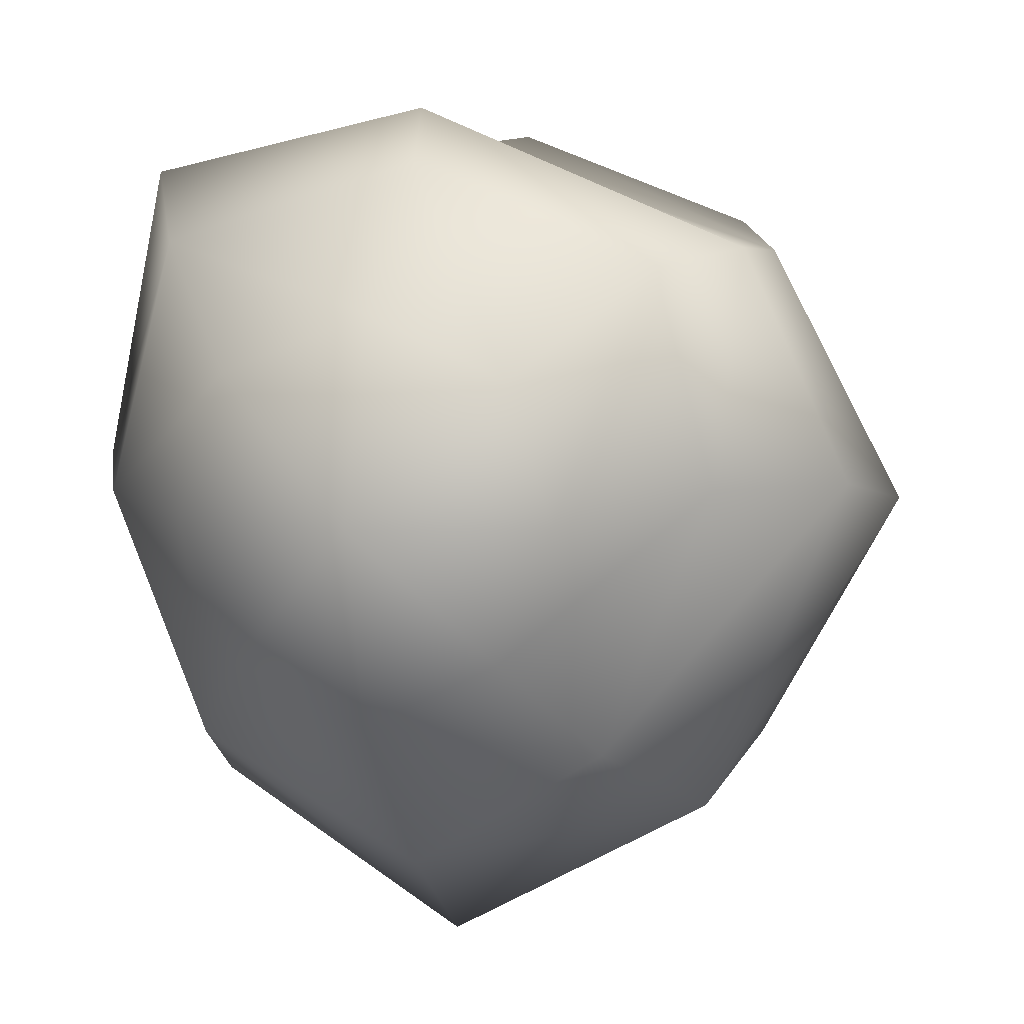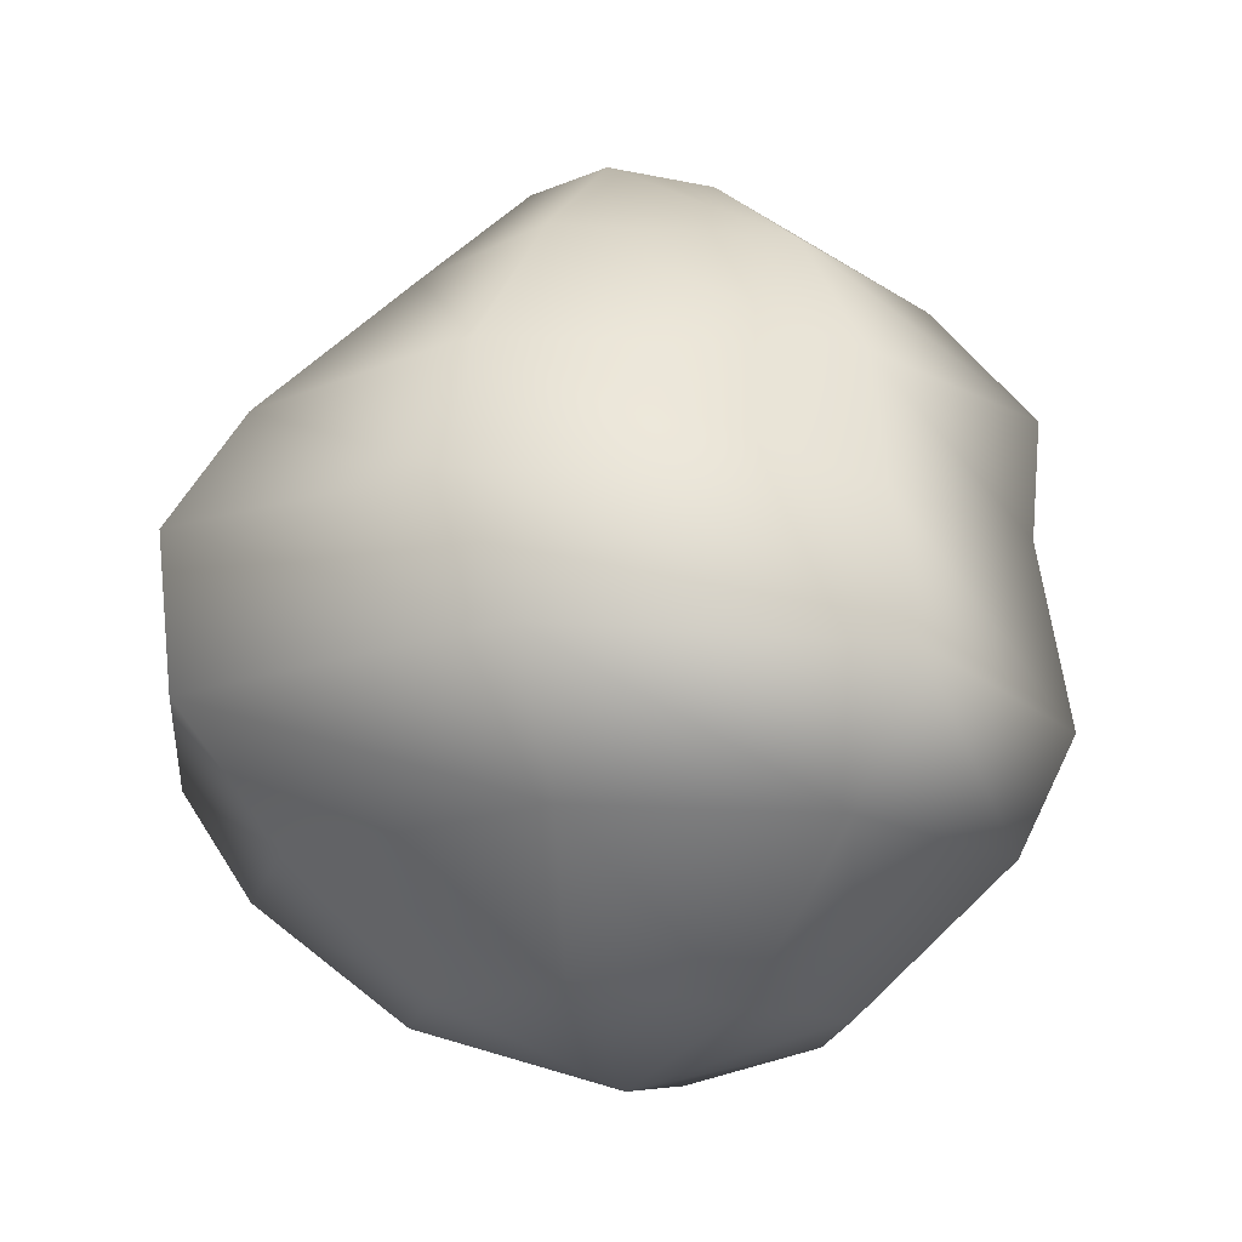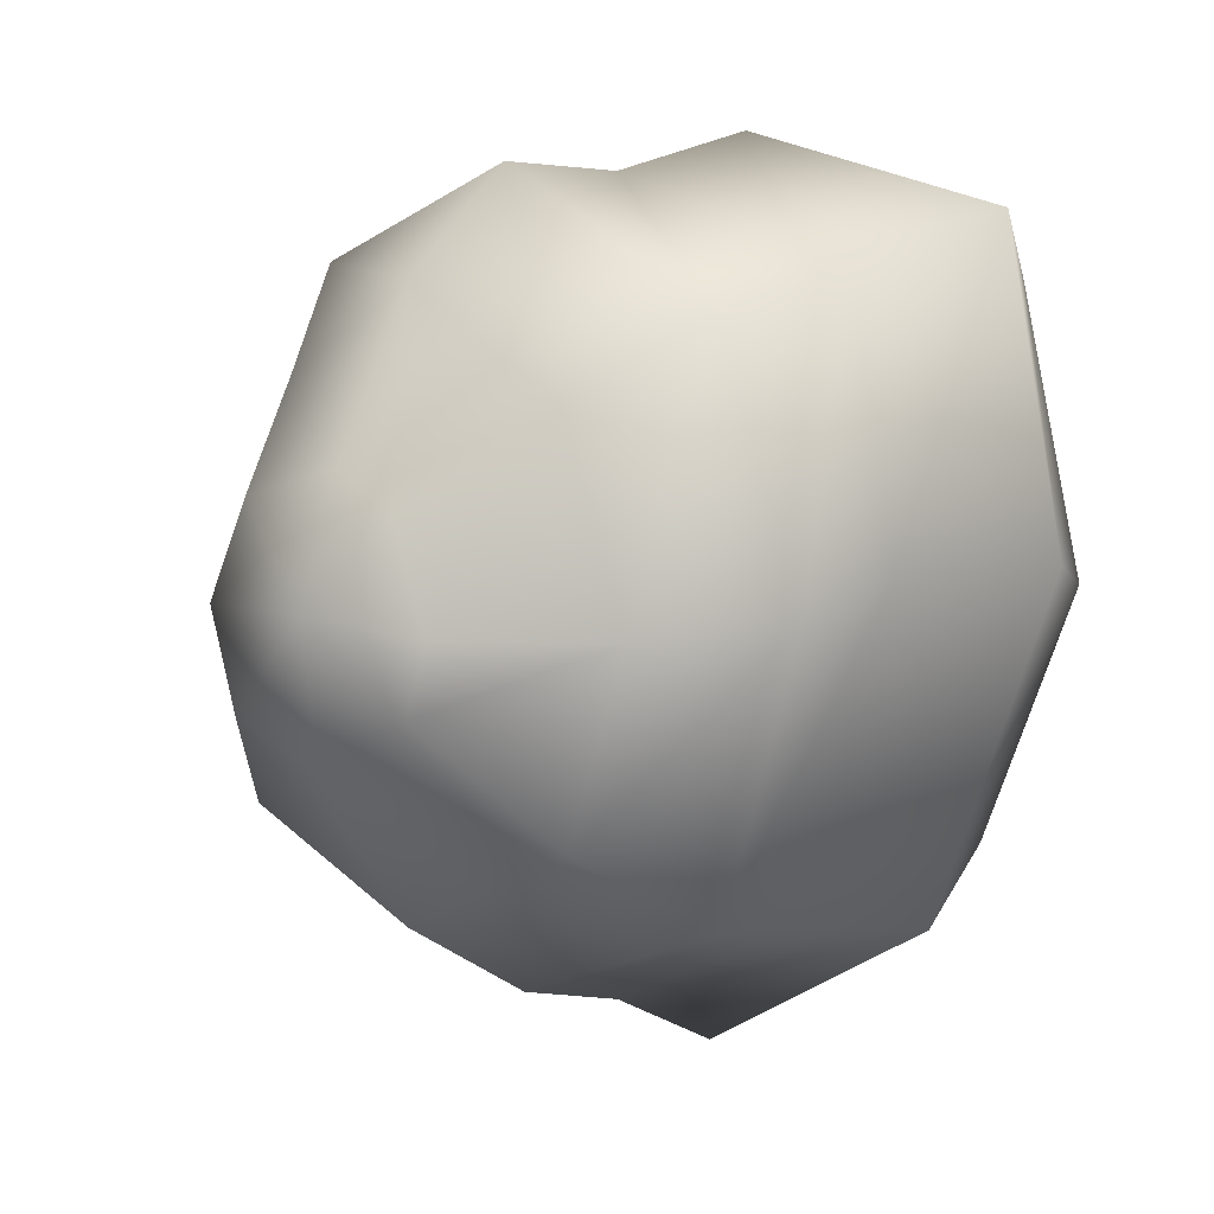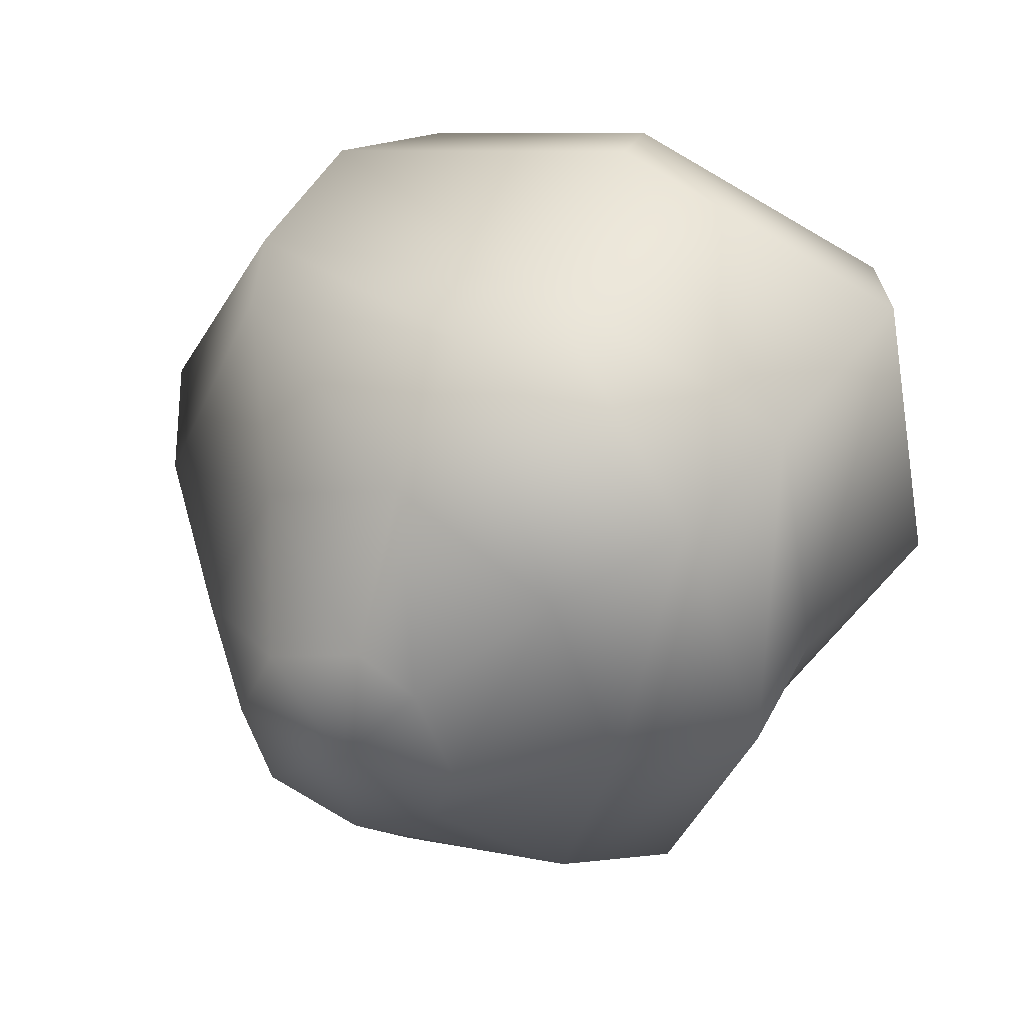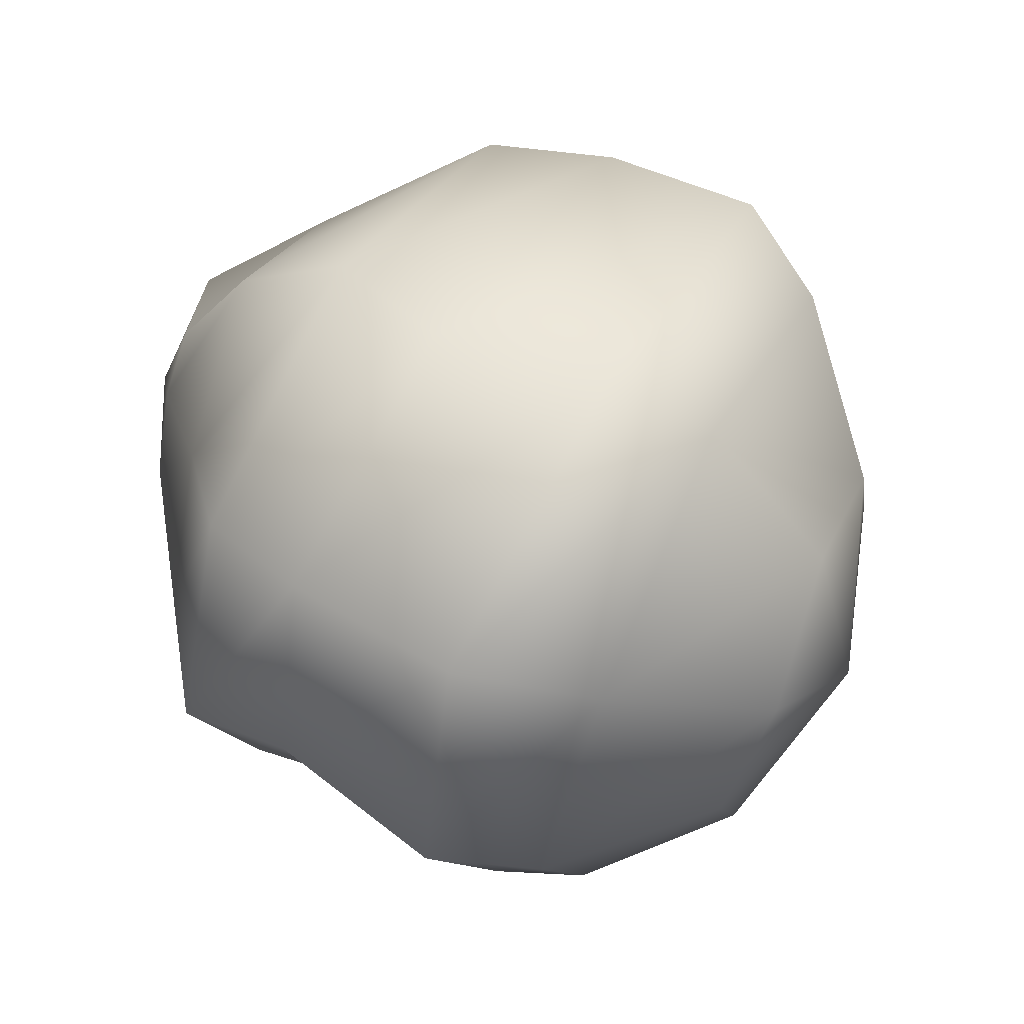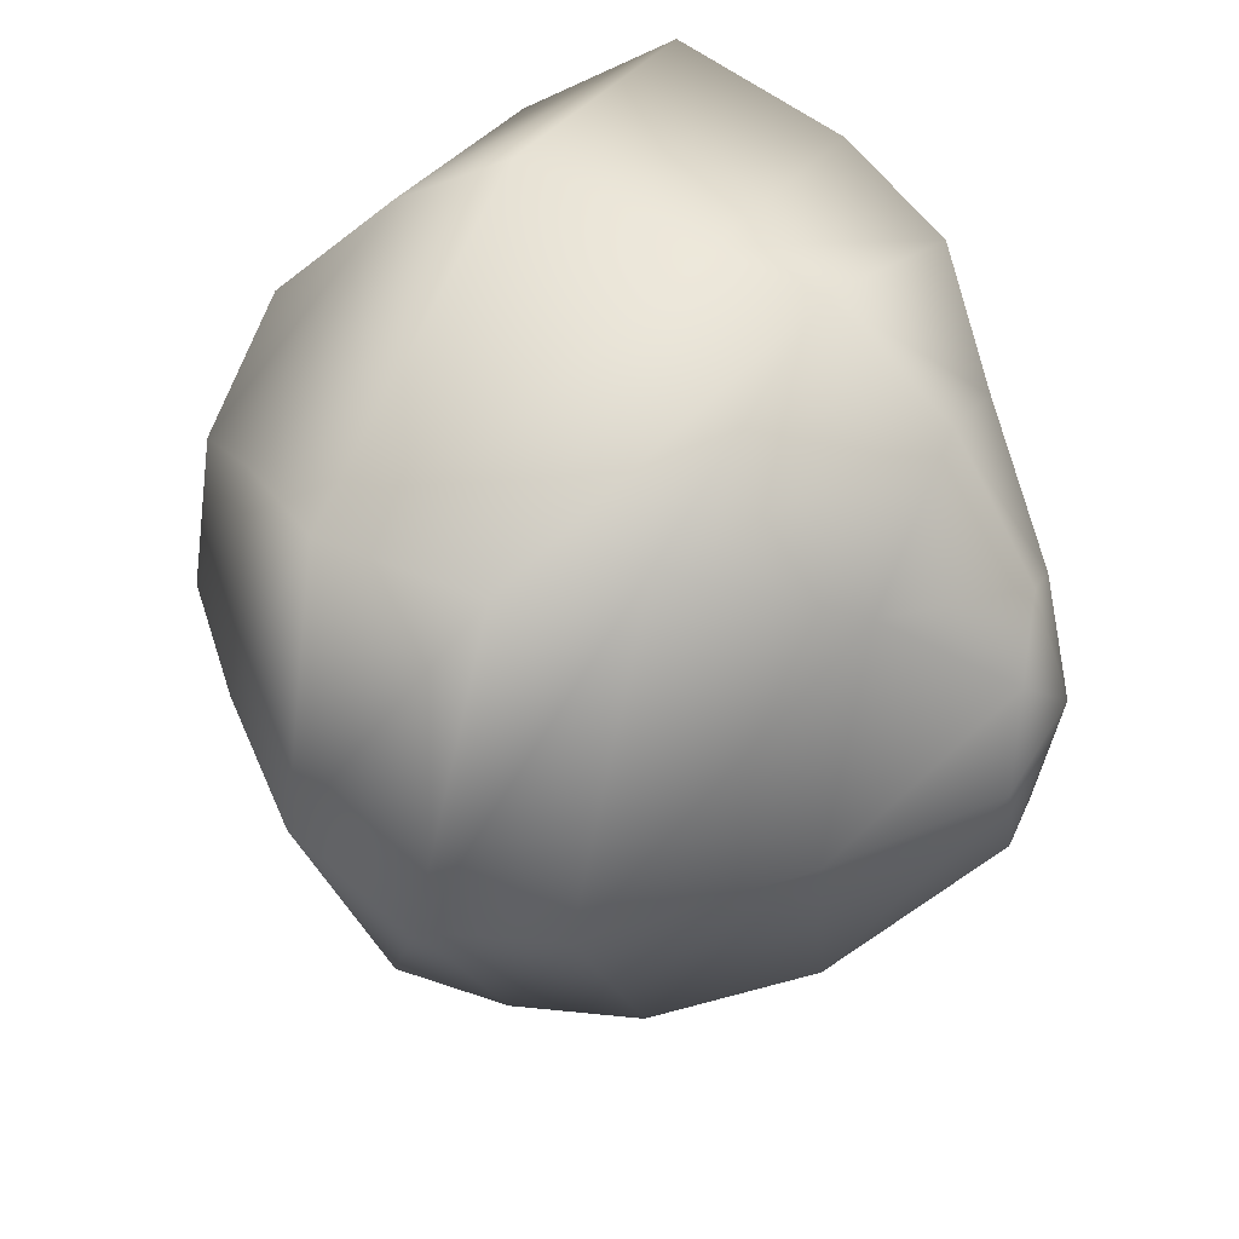
<metadata>
{"format":"obj","ext":"obj","renderer":"f3d","projection":"perspective","resolution":1024,"background":"white","views":[{"elev":7.6,"azim":-160.3,"up":"+Y"},{"elev":-15.9,"azim":-29.0,"up":"+Z"},{"elev":8.6,"azim":44.4,"up":"+Y"},{"elev":46.6,"azim":31.0,"up":"+Y"},{"elev":60.6,"azim":117.8,"up":"+Y"},{"elev":45.0,"azim":-63.0,"up":"+Y"}]}
</metadata>
<code>
g Amber
v 0.07278 0.07369 0.01608
v 0.1024 0.000353 0.02684
v 0.1758 0.001656 0.09236
v 0.1351 0.1361 0.08367
v 0.2039 0.01779 0.1448
v -2.5e-05 0.1037 0.02747
v 0.000722 0.000479 0.000291
v 0.1713 0.1721 0.1453
v 0.1855 0.01909 0.2386
v -0.07056 0.072 0.03223
v -0.09408 0.001703 0.03363
v 0.000839 0.1769 0.09286
v -0.1265 0.1254 0.09303
v -0.1581 0.0156 0.09335
v 0.1586 0.1554 0.2364
v 0.1872 0.006223 0.2975
v 0.01663 0.2057 0.1435
v -0.1588 0.1343 0.1439
v -0.2123 0.01442 0.155
v 0.1385 0.1319 0.2968
v 0.1306 -0.001679 0.3408
v 0.0206 0.1875 0.2342
v -0.155 0.1304 0.2239
v -0.2253 -0.000424 0.2231
v 0.09103 0.09398 0.3413
v 0.0644 -0.002584 0.3906
v 0.009404 0.192 0.293
v -0.1229 0.1444 0.2802
v -0.1916 -0.0136 0.2777
v 0.04359 0.04767 0.3919
v 0.01456 0.005617 0.4168
v 0.01201 0.1422 0.3527
v -0.06513 0.09828 0.3532
v -0.1112 -0.01034 0.355
v 0.01414 0.06534 0.3956
v -0.02968 0.05115 0.4091
v -0.04777 0.004109 0.4148
v 0.000722 0.000479 0.000291
v 0.1024 0.000353 0.02684
v 0.07278 0.07369 0.01608
v 0.07226 -0.07362 0.02751
v 0.123 -0.1267 0.09294
v 0.1758 0.001656 0.09236
v 0.1324 -0.1583 0.143
v 0.2039 0.01779 0.1448
v 0.1252 -0.1428 0.2323
v 0.1855 0.01909 0.2386
v 0.1402 -0.1299 0.2938
v 0.1872 0.006223 0.2975
v 0.1078 -0.09222 0.3529
v 0.1306 -0.001679 0.3408
v 0.05531 -0.03676 0.3953
v 0.0644 -0.002584 0.3906
v 0.01456 0.005617 0.4168
v 0.01283 -0.06173 0.4067
v 0.006879 -0.1412 0.3515
v -0.0335 -0.04402 0.4134
v -0.04777 0.004109 0.4148
v -0.09389 -0.1003 0.3526
v -0.1112 -0.01034 0.355
v 0.01482 -0.1816 0.2881
v -0.1383 -0.1218 0.2862
v -0.1916 -0.0136 0.2777
v 0.01164 -0.1987 0.2242
v -0.152 -0.1331 0.2236
v -0.2253 -0.000424 0.2231
v -0.001512 -0.2377 0.1456
v -0.1389 -0.16 0.1549
v -0.2123 0.01442 0.155
v -0.000155 -0.1868 0.08808
v -0.1005 -0.123 0.09364
v -0.1581 0.0156 0.09335
v 0.000912 -0.1012 0.02323
v -0.06533 -0.06777 0.03403
v -0.09408 0.001703 0.03363
g Amber_0
f 3 2 1
f 4 3 1
f 5 3 4
f 4 1 6
f 6 1 7
f 8 5 4
f 9 5 8
f 10 6 7
f 11 10 7
f 12 4 6
f 12 6 10
f 8 4 12
f 13 10 11
f 13 12 10
f 14 13 11
f 15 9 8
f 16 9 15
f 17 8 12
f 17 12 13
f 15 8 17
f 18 13 14
f 18 17 13
f 19 18 14
f 20 16 15
f 21 16 20
f 22 15 17
f 22 17 18
f 20 15 22
f 23 18 19
f 23 22 18
f 24 23 19
f 25 21 20
f 26 21 25
f 27 20 22
f 27 22 23
f 25 20 27
f 28 23 24
f 28 27 23
f 29 28 24
f 30 26 25
f 31 26 30
f 32 25 27
f 32 27 28
f 30 25 32
f 33 28 29
f 33 32 28
f 34 33 29
f 35 30 32
f 31 30 35
f 35 32 33
f 36 33 34
f 36 35 33
f 31 35 36
f 37 36 34
f 31 36 37
f 40 39 38
f 39 41 38
f 42 41 39
f 43 42 39
f 44 42 43
f 45 44 43
f 46 44 45
f 47 46 45
f 48 46 47
f 49 48 47
f 50 48 49
f 51 50 49
f 52 50 51
f 53 52 51
f 54 52 53
f 52 55 50
f 54 55 52
f 50 56 48
f 55 56 50
f 54 57 55
f 55 57 56
f 54 58 57
f 57 58 59
f 57 59 56
f 58 60 59
f 56 61 48
f 48 61 46
f 56 59 61
f 59 60 62
f 59 62 61
f 60 63 62
f 61 64 46
f 61 62 64
f 46 64 44
f 62 63 65
f 62 65 64
f 63 66 65
f 64 67 44
f 64 65 67
f 44 67 42
f 65 66 68
f 65 68 67
f 66 69 68
f 67 70 42
f 67 68 70
f 42 70 41
f 68 69 71
f 68 71 70
f 69 72 71
f 70 73 41
f 70 71 73
f 41 73 38
f 71 72 74
f 71 74 73
f 73 74 38
f 72 75 74
f 74 75 38

</code>
